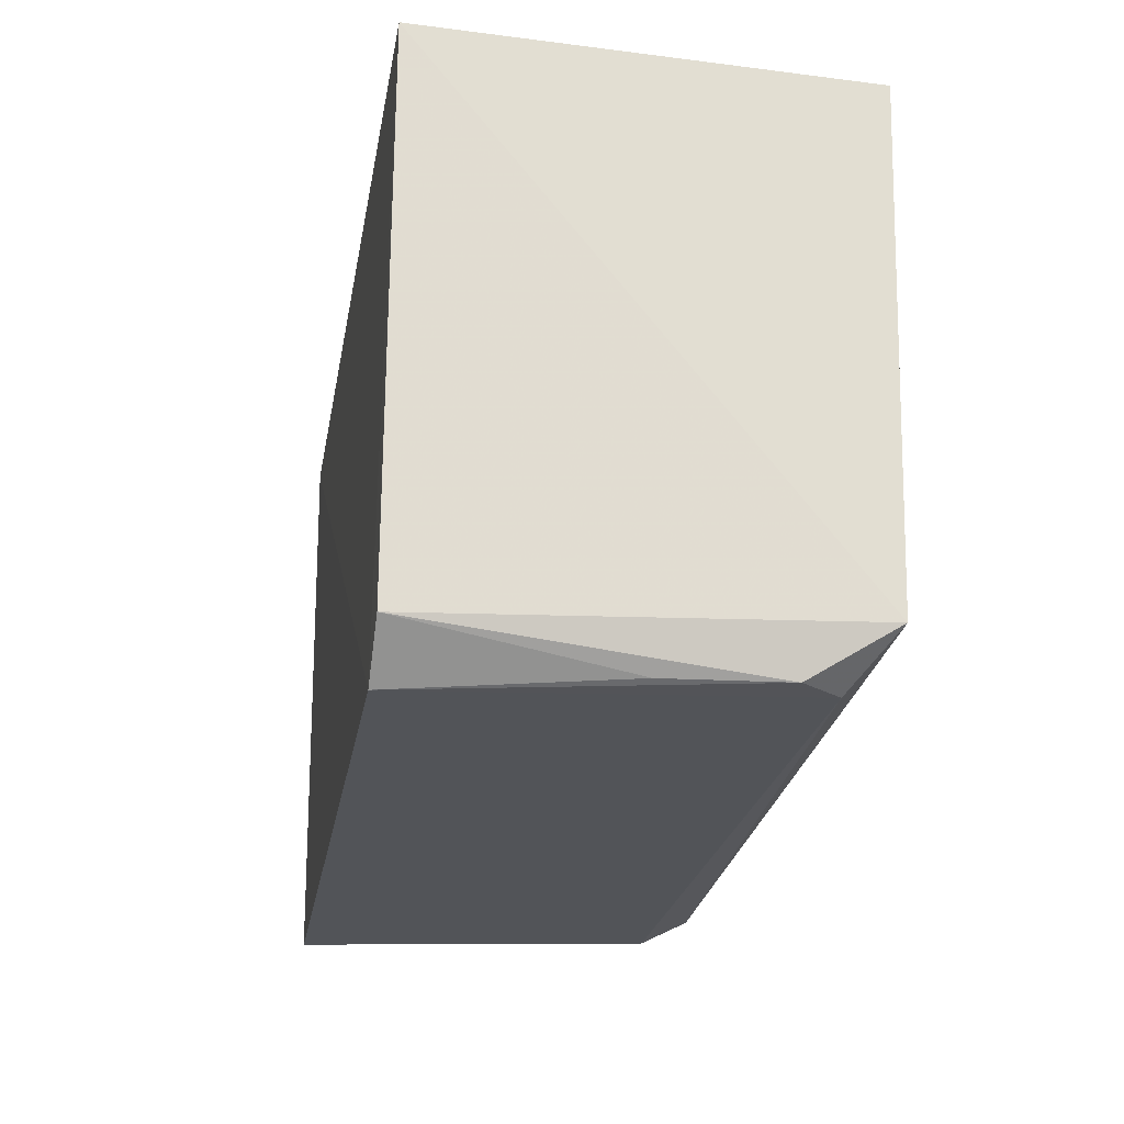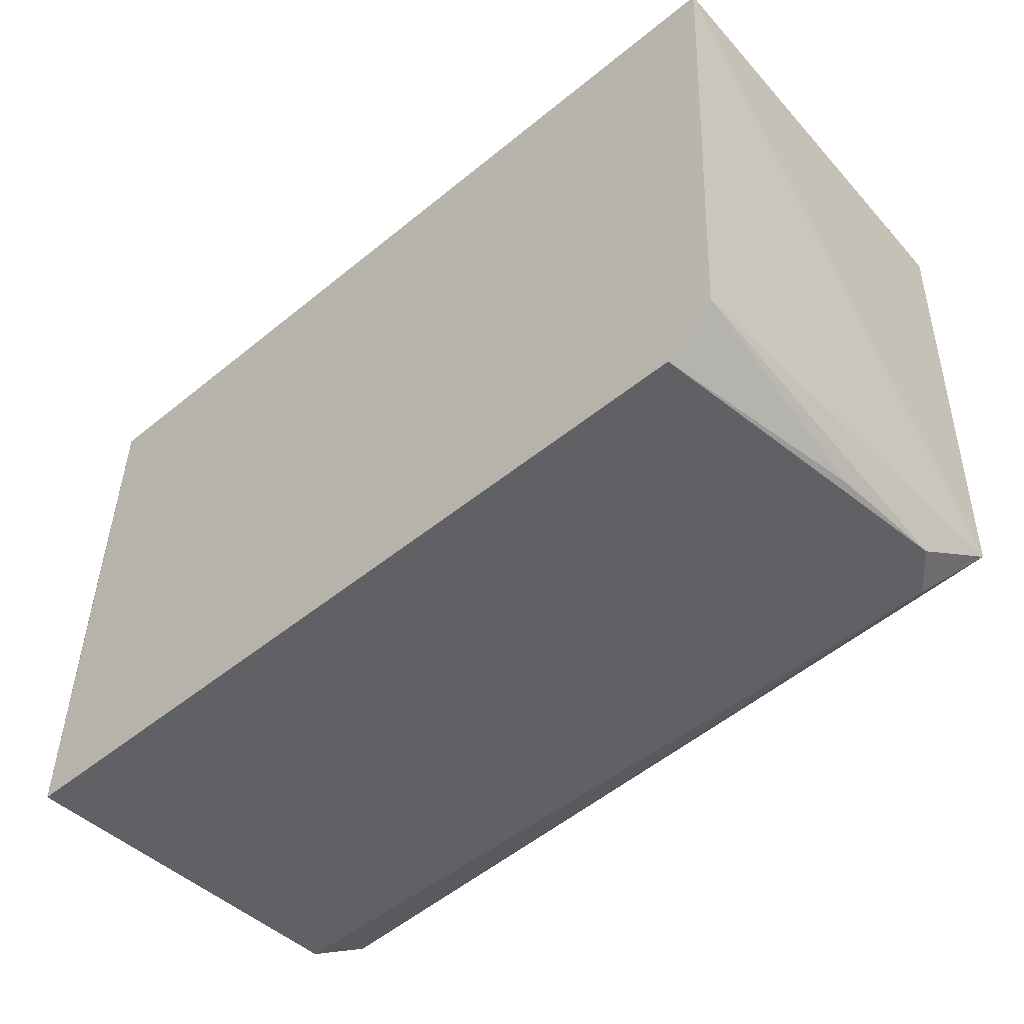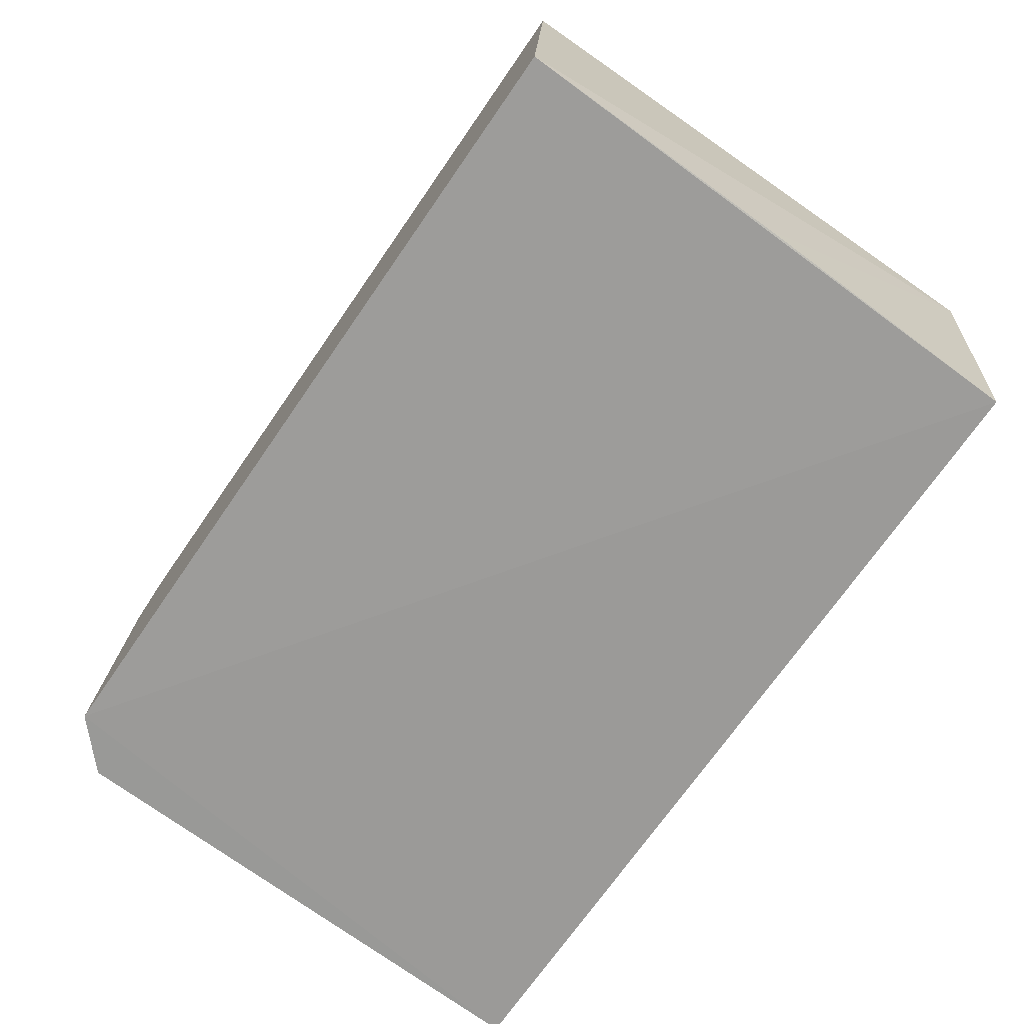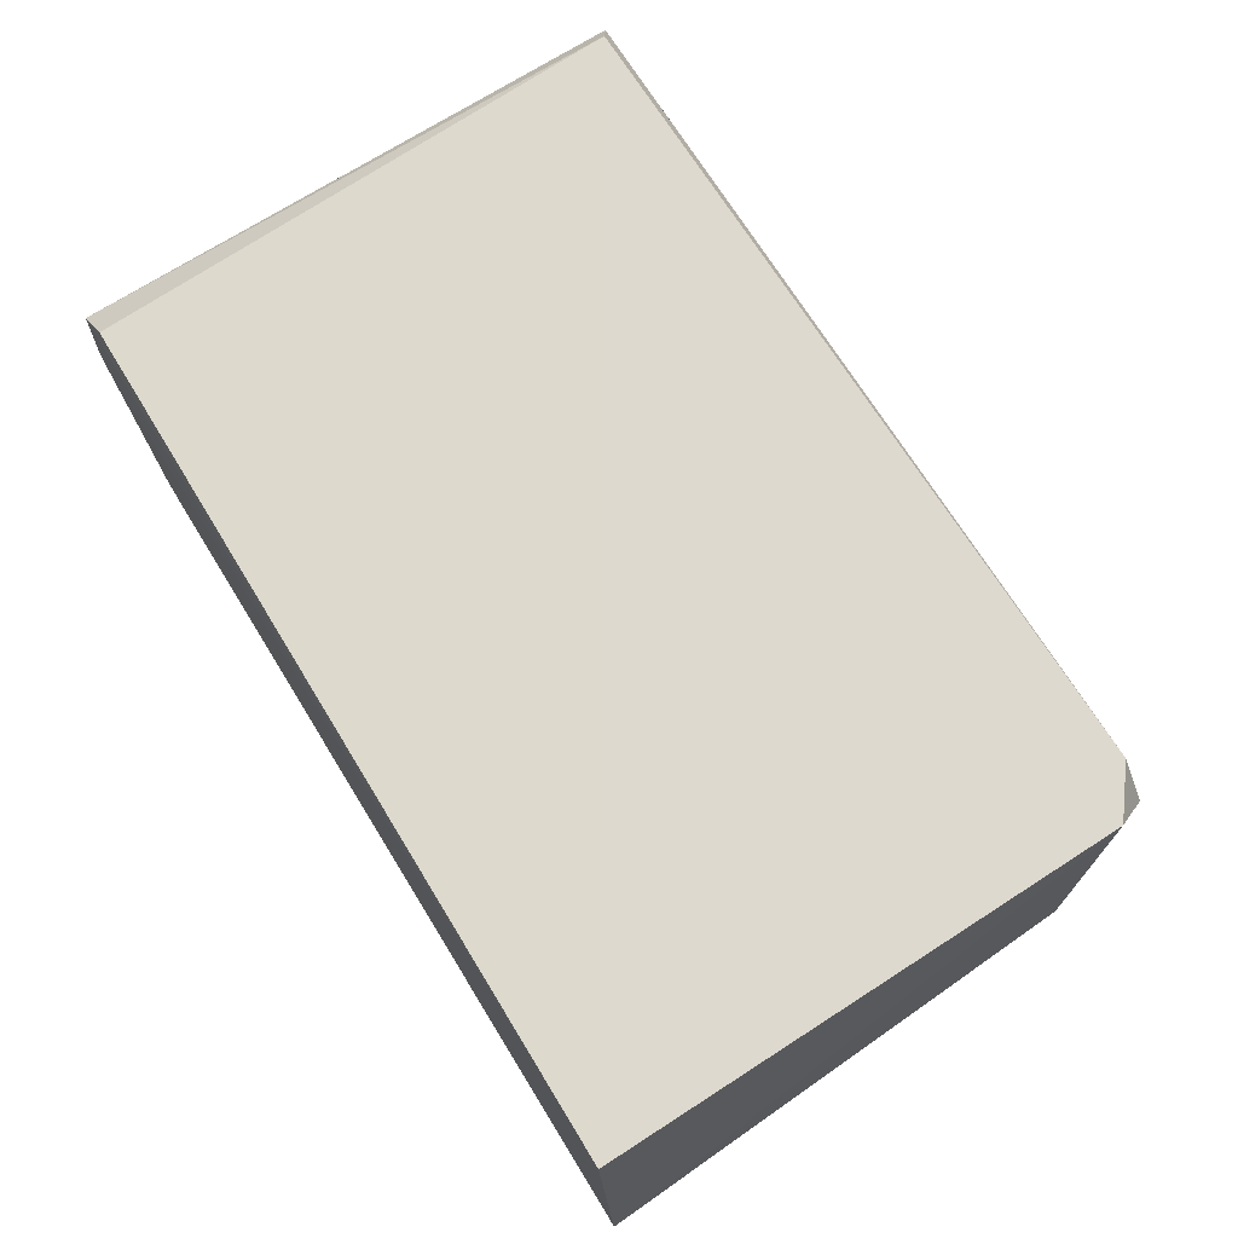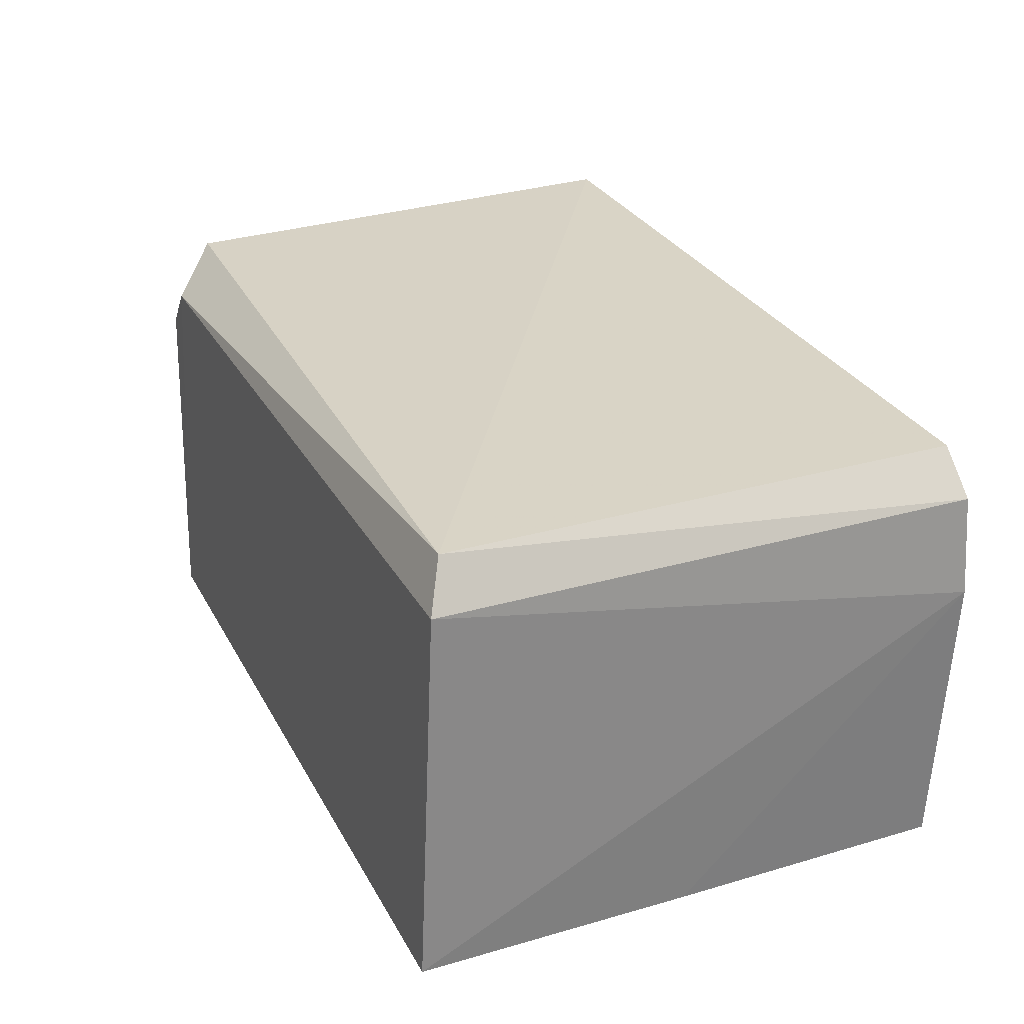
<metadata>
{"format":"obj","ext":"obj","renderer":"f3d","projection":"perspective","resolution":1024,"background":"white","views":[{"elev":-23.8,"azim":80.5,"up":"+Z"},{"elev":-49.7,"azim":42.3,"up":"+Z"},{"elev":-69.7,"azim":-124.2,"up":"+Y"},{"elev":72.3,"azim":58.2,"up":"+Y"},{"elev":27.6,"azim":-112.8,"up":"+Y"}]}
</metadata>
<code>
v 0.009773 0.05542 0.01445
v 0.01025 0.04488 0.01442
v 0.00915 0.05306 0.000953
v -0.01154 0.0541 0.001138
v -0.01161 0.05183 0.01443
v -0.01157 0.04492 0.0007277
v 0.009552 0.0551 0.00216
v -0.01044 0.05514 0.01432
v 0.008378 0.04489 0.0005839
v -0.0111 0.04474 0.01438
v 0.008361 0.05406 0.0009936
v -0.01139 0.05419 0.01438
v -0.01086 0.0552 0.001585
v 0.009584 0.04491 0.001677
v -0.01139 0.04485 0.007464
v 0.009032 0.05019 0.0009088
f 5 2 1
f 6 5 4
f 7 1 2
f 10 2 5
f 10 9 2
f 10 6 9
f 11 7 3
f 11 3 9
f 11 9 6
f 11 6 4
f 12 5 1
f 12 1 8
f 12 4 5
f 13 12 8
f 13 4 12
f 13 11 4
f 13 7 11
f 13 8 1
f 13 1 7
f 14 7 2
f 14 2 9
f 14 3 7
f 15 10 5
f 15 5 6
f 15 6 10
f 16 14 9
f 16 9 3
f 16 3 14

</code>
